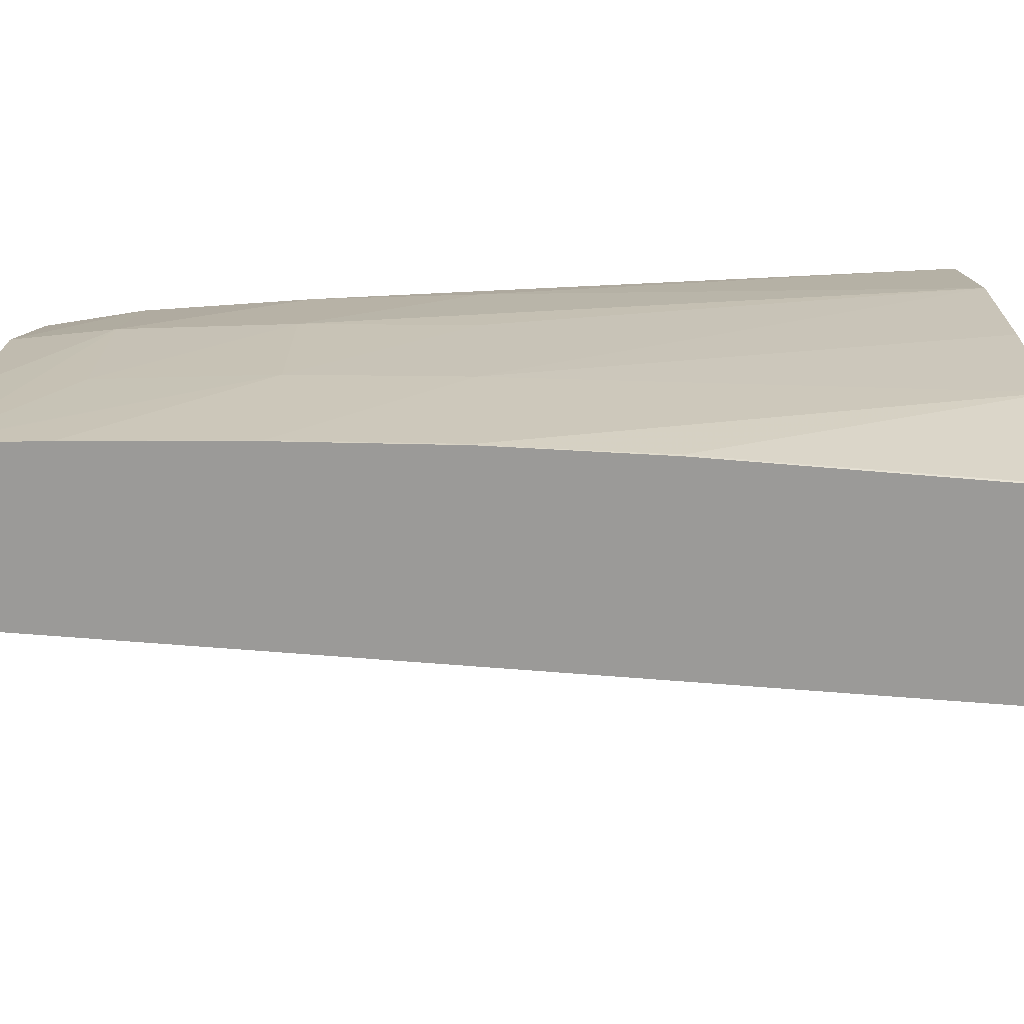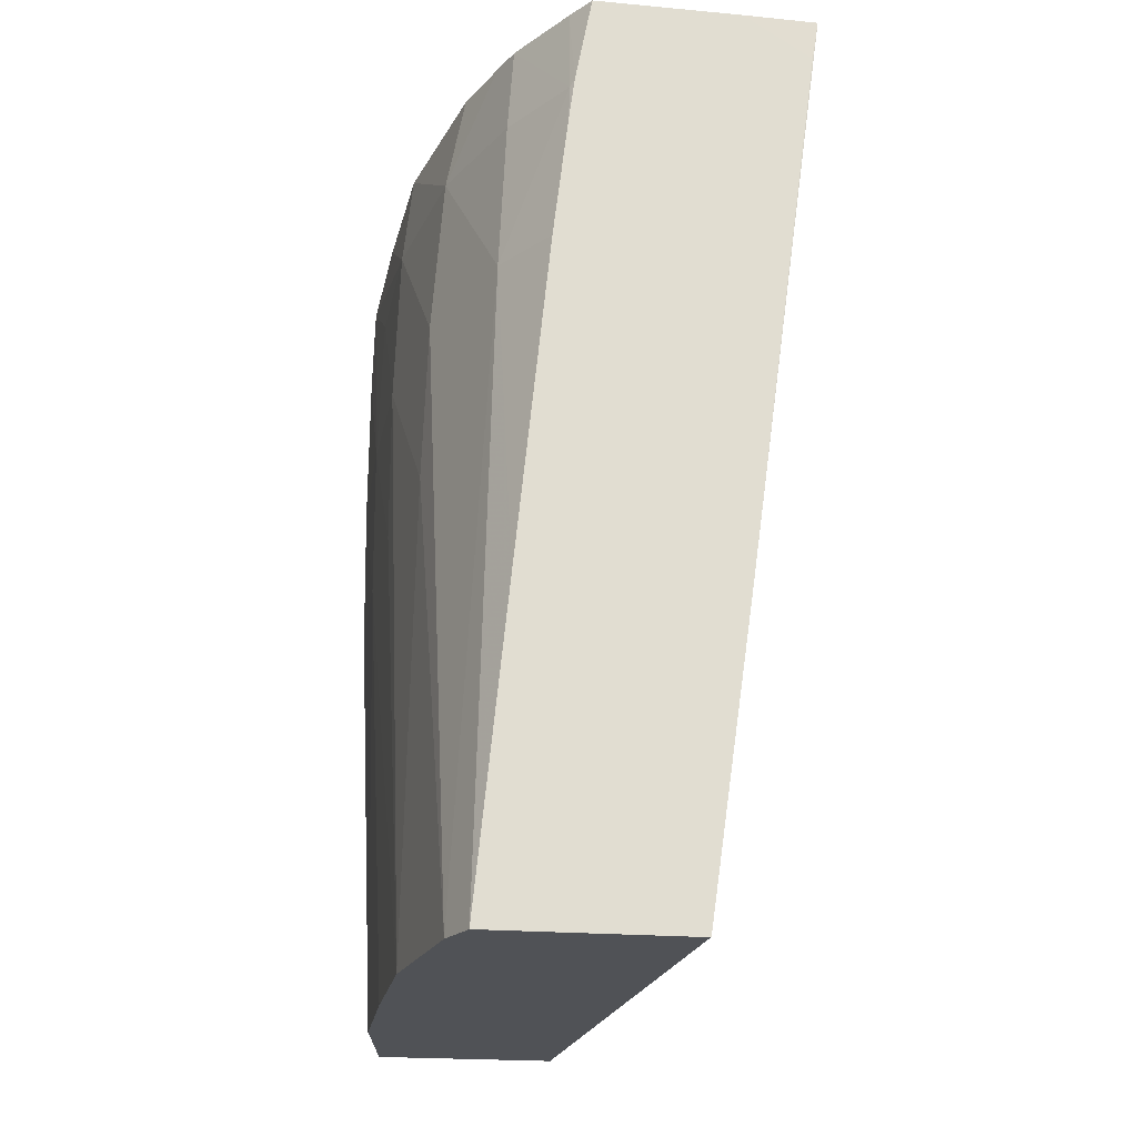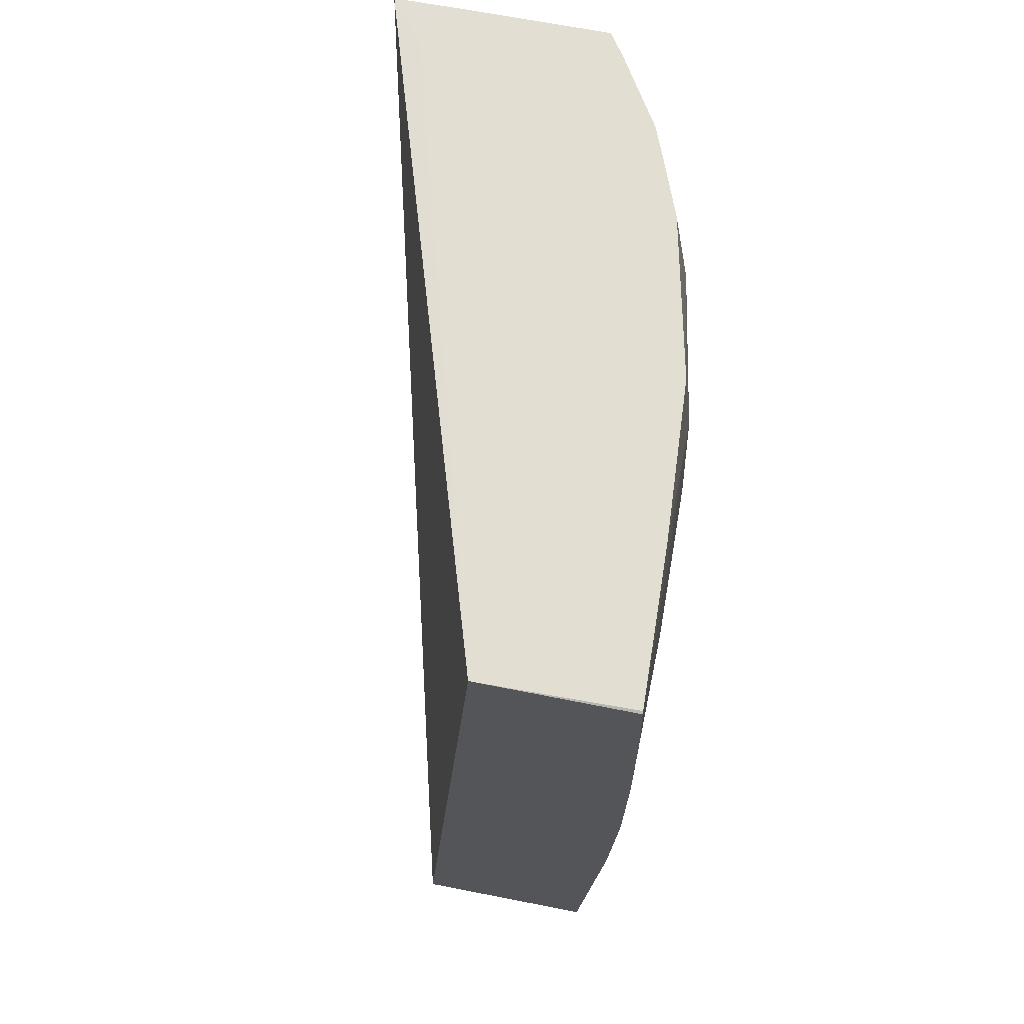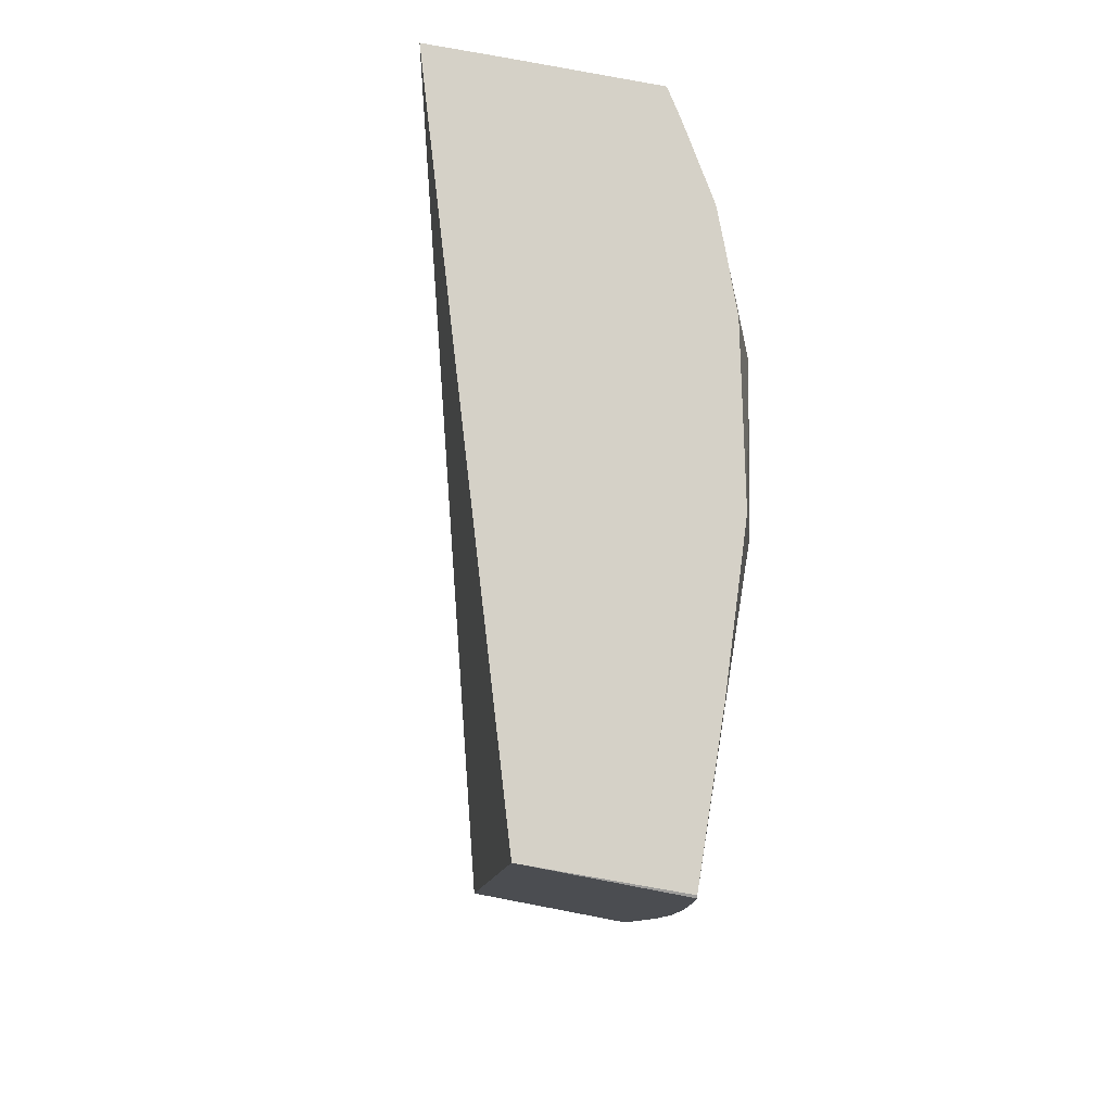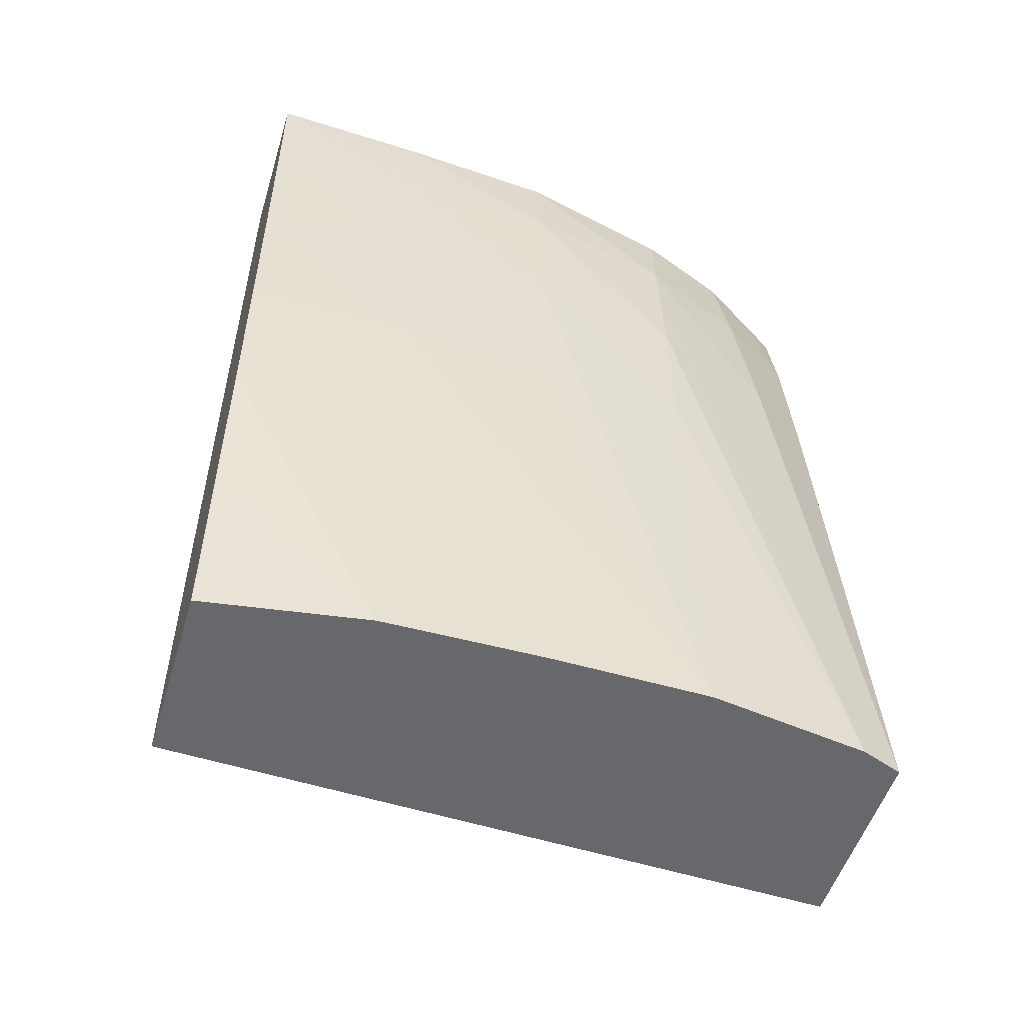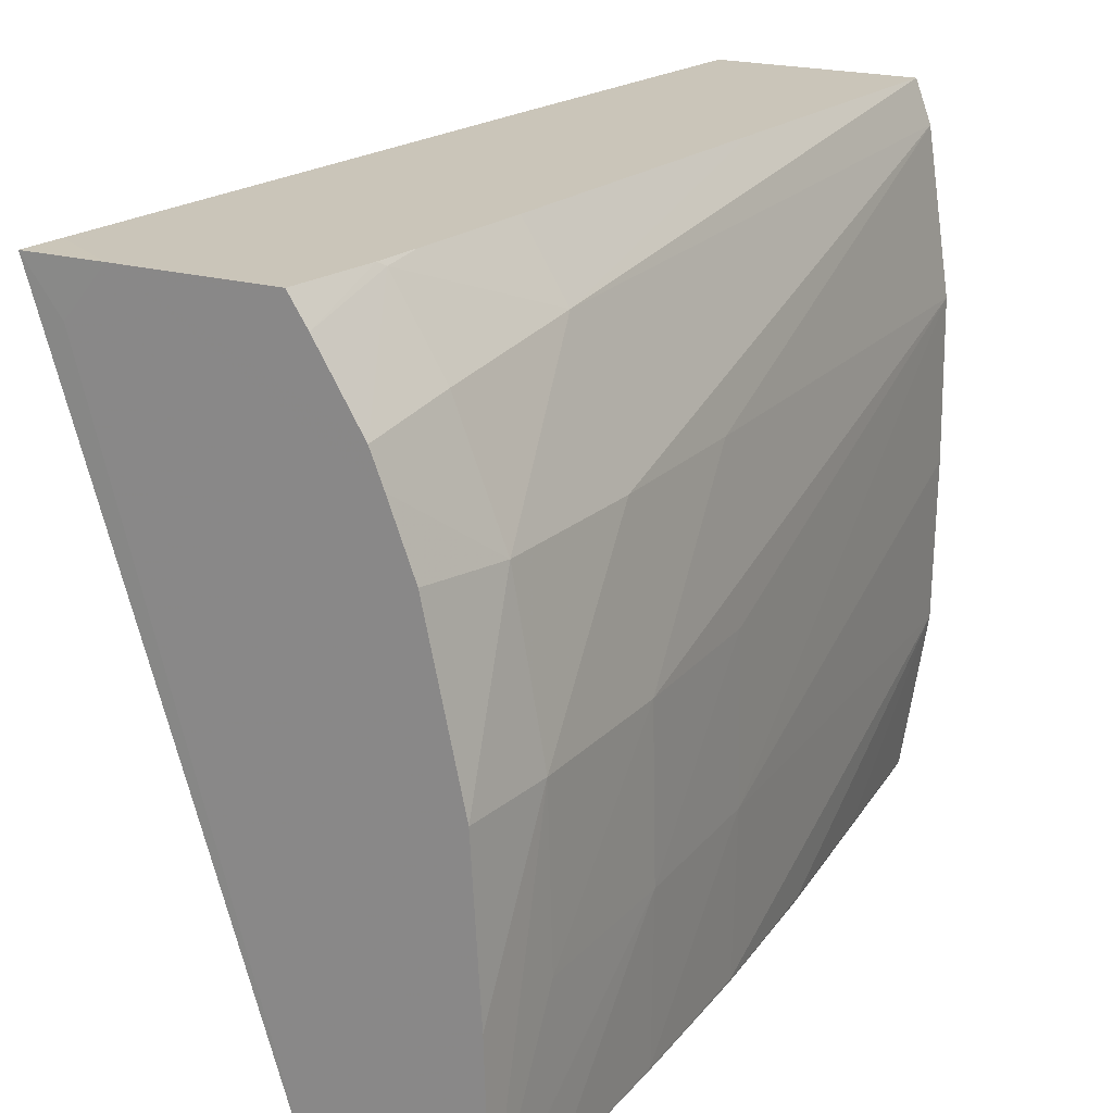
<metadata>
{"format":"obj","ext":"obj","renderer":"f3d","projection":"perspective","resolution":1024,"background":"white","views":[{"elev":-69.4,"azim":-90.4,"up":"+Z"},{"elev":-20.8,"azim":-9.3,"up":"+Y"},{"elev":67.6,"azim":-168.9,"up":"+Y"},{"elev":78.9,"azim":-169.2,"up":"+Y"},{"elev":-52.4,"azim":-106.9,"up":"+Y"},{"elev":20.6,"azim":-152.2,"up":"+Z"}]}
</metadata>
<code>
v -0.04185 0.1322 0.03645
v -0.04273 0.1322 0.03645
v -0.04144 0.132 0.03645
v -0.0414 0.1322 0.03645
v -0.04162 0.1322 0.03617
v -0.04283 0.1322 0.03628
v -0.04283 0.1317 0.03645
v -0.04188 0.1288 0.03645
v -0.0427 0.1322 0.03234
v -0.04231 0.1269 0.03234
v -0.04309 0.1322 0.03586
v -0.04285 0.1317 0.03642
v -0.04283 0.1317 0.03645
v -0.04215 0.1269 0.03645
v -0.04273 0.1322 0.03234
v -0.04216 0.1269 0.03645
v -0.04343 0.1269 0.03234
v -0.04317 0.1322 0.03567
v -0.04314 0.1317 0.03594
v -0.0432 0.1307 0.03605
v -0.04286 0.1314 0.03645
v -0.04283 0.1317 0.03645
v -0.04362 0.1322 0.03234
v -0.04362 0.1322 0.03235
v -0.04335 0.1269 0.03645
v -0.04344 0.1269 0.03235
v -0.0435 0.1278 0.03234
v -0.04331 0.1322 0.03529
v -0.04342 0.1317 0.03524
v -0.04295 0.1307 0.03645
v -0.04344 0.1269 0.0362
v -0.04316 0.1287 0.03645
v -0.04363 0.1317 0.03234
v -0.04365 0.1307 0.03331
v -0.04362 0.1317 0.03331
v -0.04359 0.1317 0.03428
v -0.04359 0.1322 0.03331
v -0.04358 0.1269 0.03331
v -0.04351 0.1278 0.03235
v -0.04358 0.1288 0.03234
v -0.04353 0.1322 0.03428
v -0.04349 0.1307 0.03524
v -0.04358 0.1269 0.03524
v -0.04353 0.1297 0.03524
v -0.04364 0.1307 0.03234
v -0.04364 0.1307 0.03235
v -0.04363 0.1307 0.03428
v -0.04364 0.1297 0.03331
v -0.04363 0.1297 0.03428
v -0.0436 0.1269 0.03428
v -0.04363 0.1297 0.03235
v -0.04358 0.1288 0.03235
v -0.04362 0.1297 0.03234
f 1 2 7
f 1 7 13
f 1 13 22
f 1 22 21
f 1 21 30
f 1 30 32
f 1 32 25
f 1 25 16
f 1 16 14
f 1 14 8
f 1 8 3
f 1 3 4
f 1 4 5
f 1 5 9
f 1 9 15
f 1 15 24
f 1 24 37
f 1 37 41
f 1 41 28
f 1 28 18
f 1 18 11
f 1 11 6
f 1 6 2
f 2 6 7
f 3 8 4
f 4 9 5
f 4 8 10
f 4 10 9
f 6 11 12
f 6 12 7
f 7 12 13
f 8 14 10
f 9 10 17
f 9 17 27
f 9 27 40
f 9 40 53
f 9 53 45
f 9 45 33
f 9 33 23
f 9 23 15
f 10 14 16
f 10 16 25
f 10 25 31
f 10 31 43
f 10 43 50
f 10 50 38
f 10 38 26
f 10 26 17
f 11 18 19
f 11 19 12
f 12 19 20
f 12 20 21
f 12 21 22
f 12 22 13
f 15 23 24
f 17 26 27
f 18 28 29
f 18 29 19
f 19 29 20
f 20 30 21
f 20 29 31
f 20 31 25
f 20 25 32
f 20 32 30
f 23 33 34
f 23 34 24
f 24 34 35
f 24 35 36
f 24 36 37
f 26 38 39
f 26 39 40
f 26 40 27
f 28 41 29
f 29 36 42
f 29 42 31
f 29 41 36
f 31 42 44
f 31 44 43
f 33 45 46
f 33 46 34
f 34 47 35
f 34 46 48
f 34 48 49
f 34 49 47
f 35 47 36
f 36 41 37
f 36 47 42
f 38 50 48
f 38 48 51
f 38 51 52
f 38 52 39
f 39 52 40
f 40 52 53
f 42 47 44
f 43 49 48
f 43 48 50
f 43 44 47
f 43 47 49
f 45 53 51
f 45 51 46
f 46 51 48
f 51 53 52

</code>
